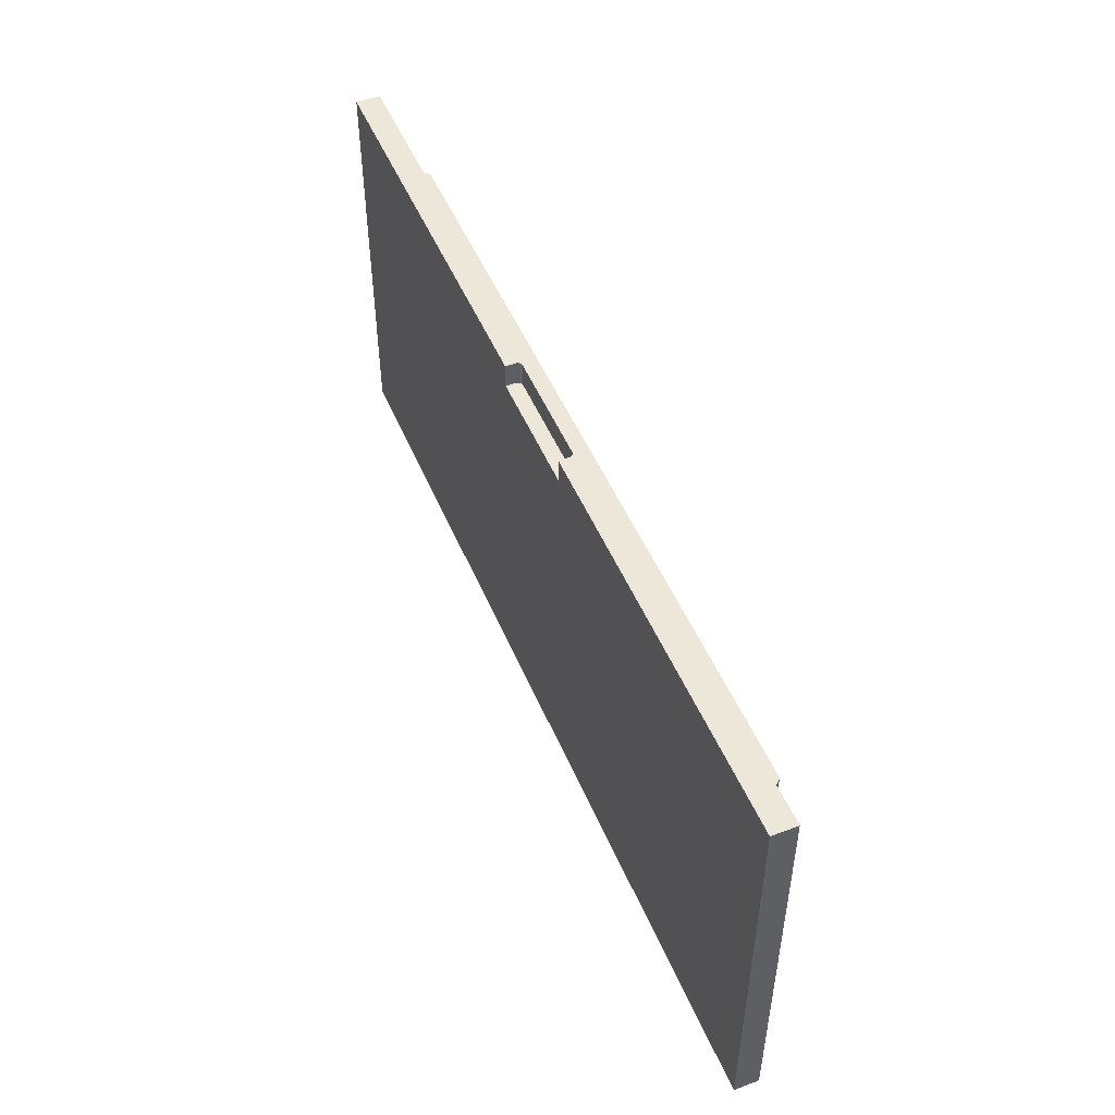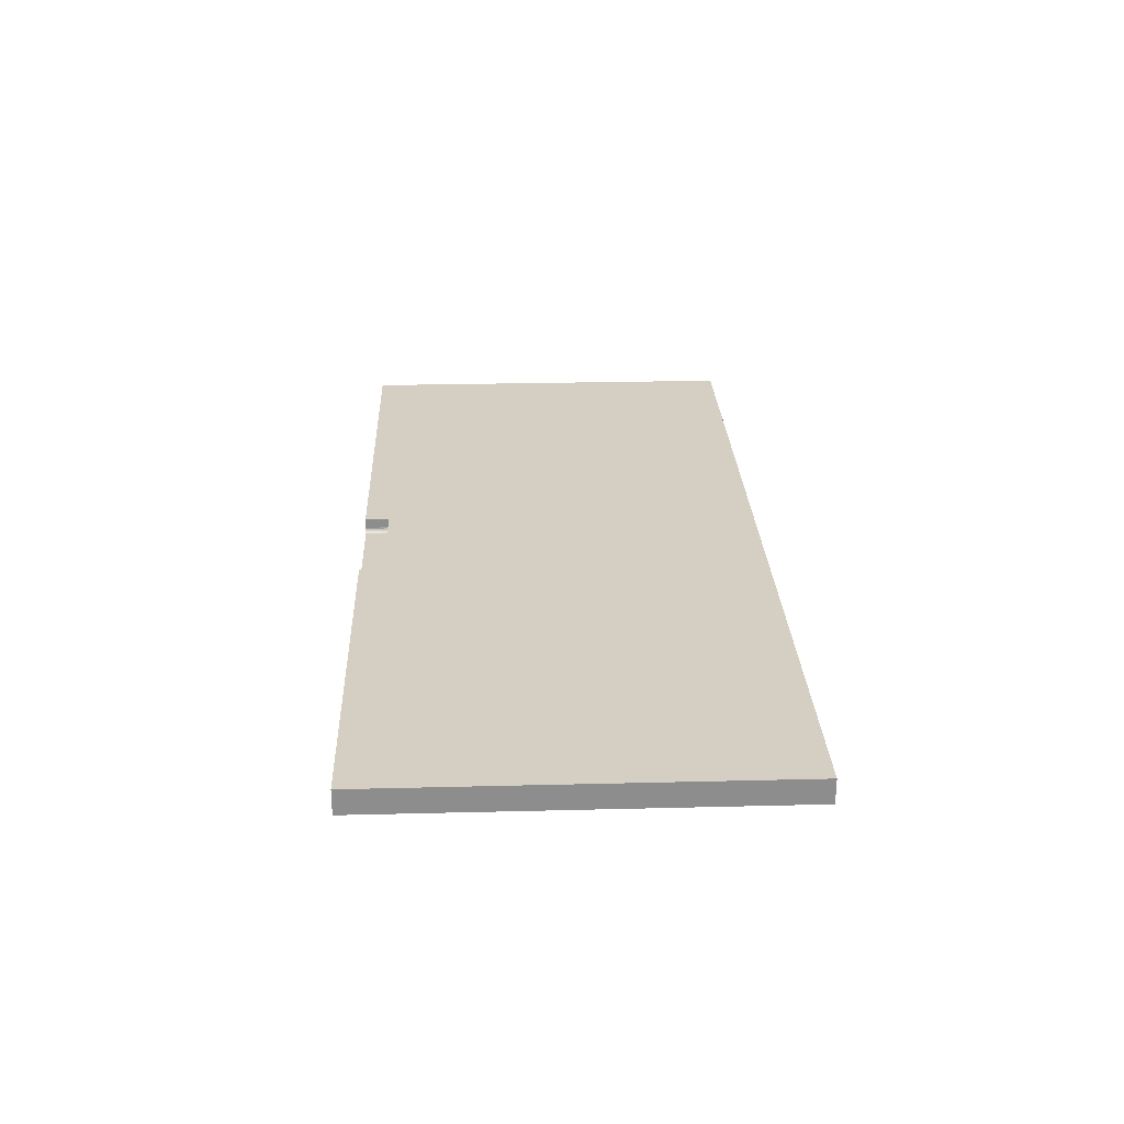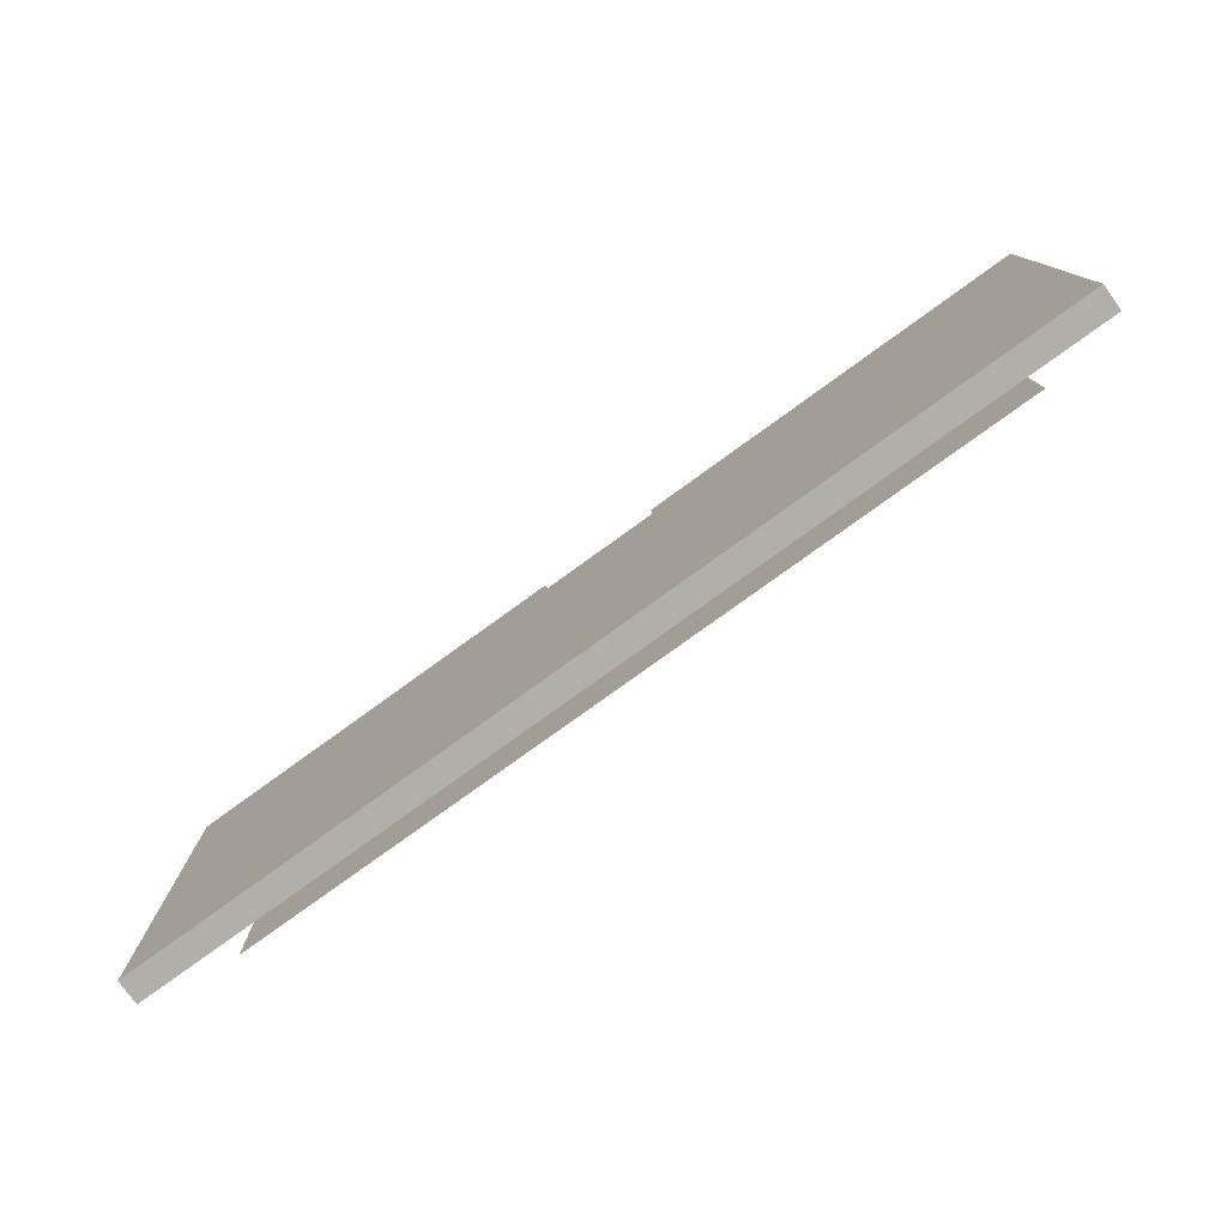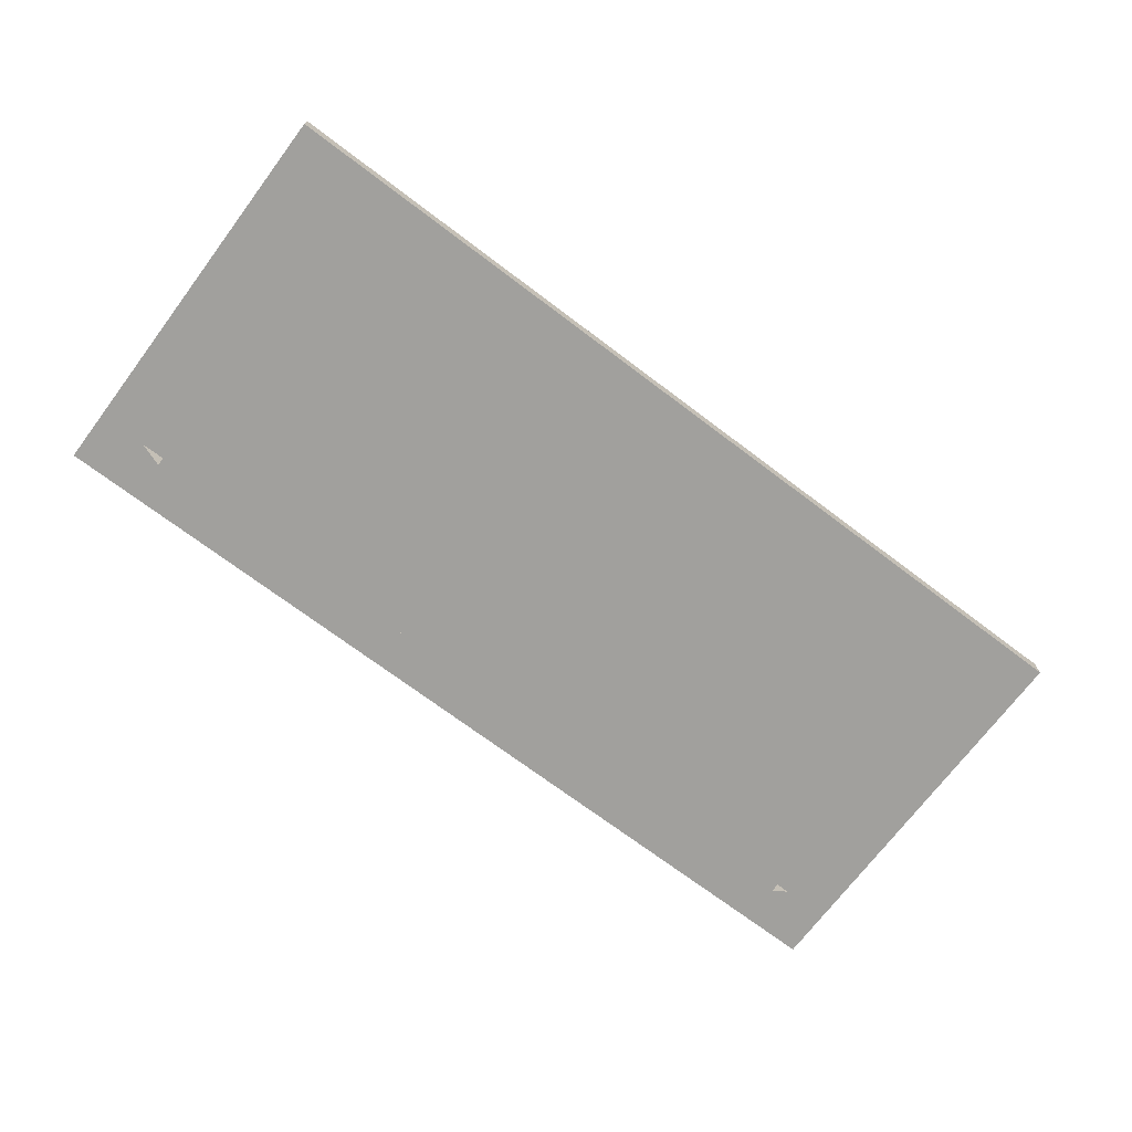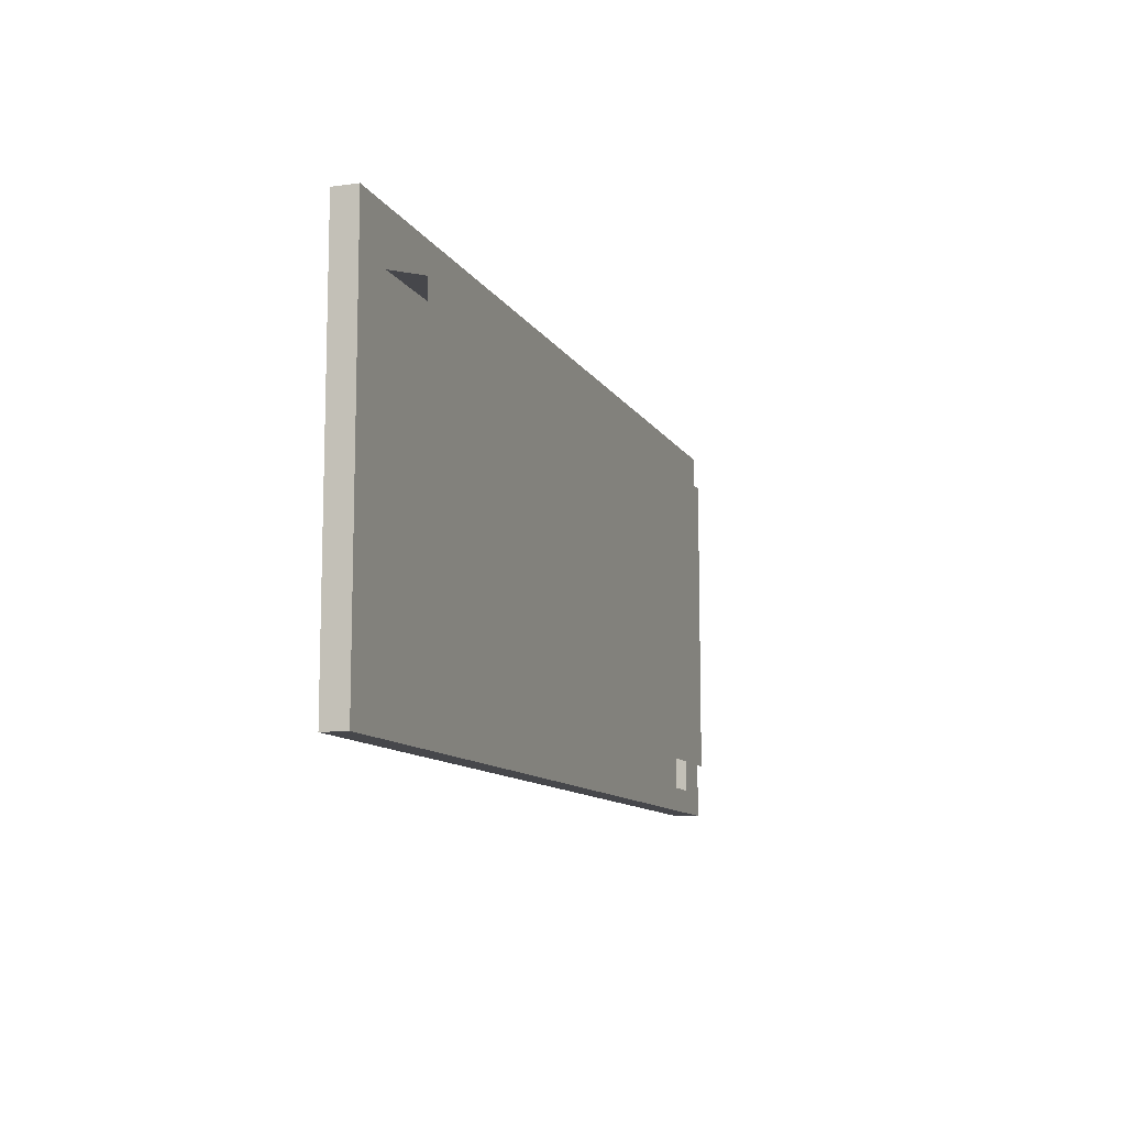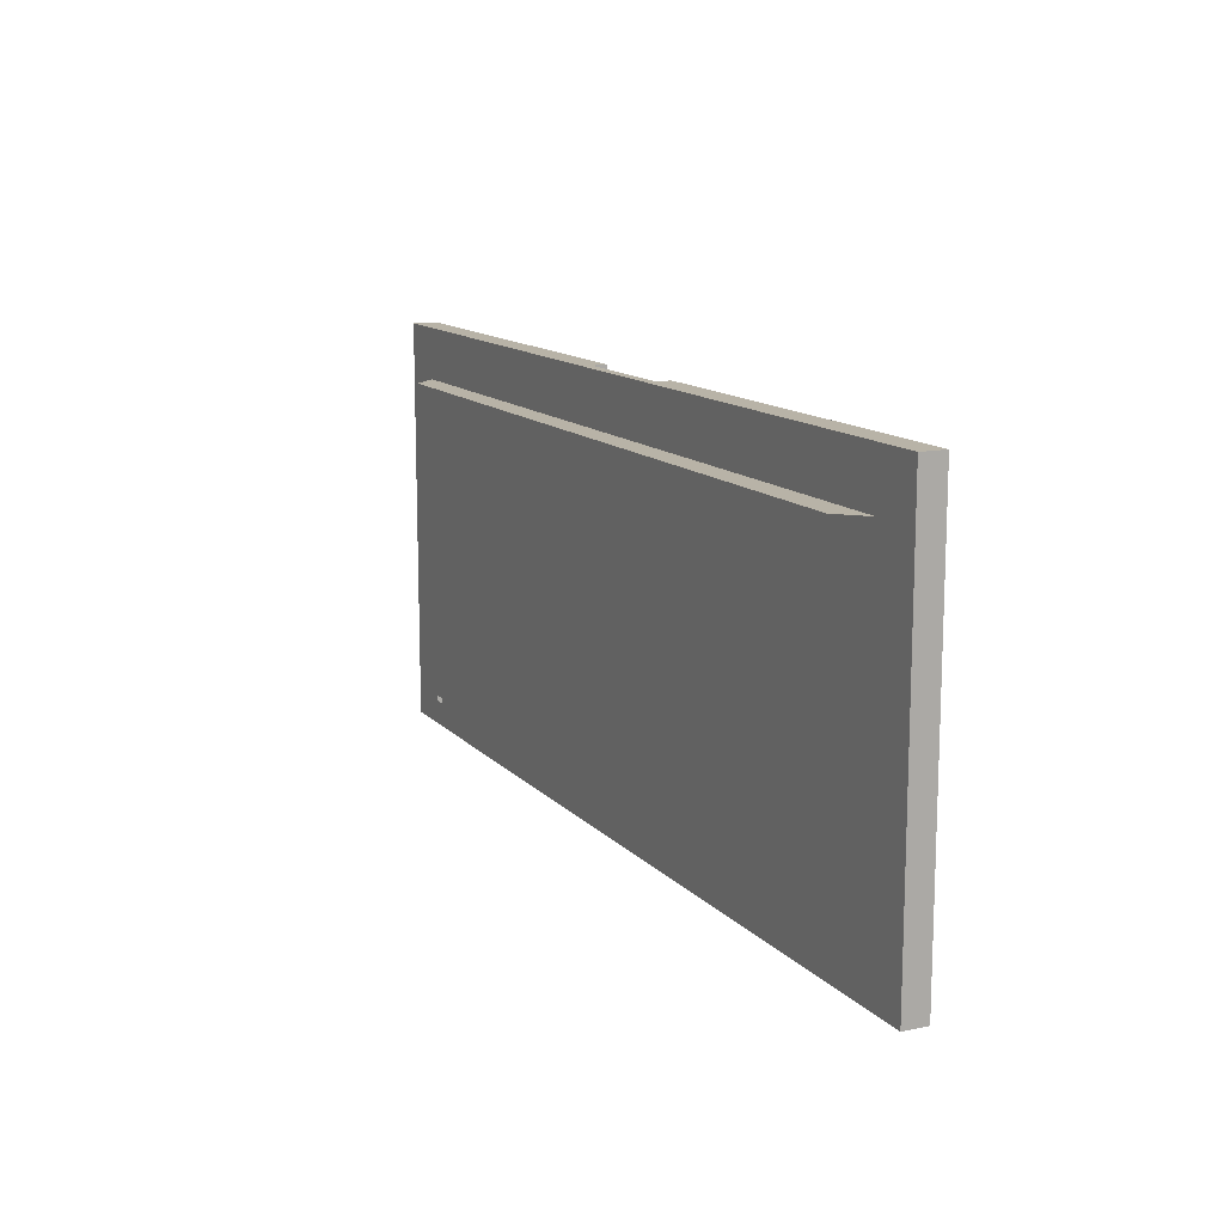
<metadata>
{"format":"obj","ext":"obj","renderer":"f3d","projection":"perspective","resolution":1024,"background":"white","views":[{"elev":49.7,"azim":67.6,"up":"+Y"},{"elev":25.6,"azim":-92.3,"up":"+Z"},{"elev":-78.0,"azim":35.9,"up":"+Y"},{"elev":-71.6,"azim":-37.0,"up":"+Z"},{"elev":-10.7,"azim":108.9,"up":"+Y"},{"elev":12.9,"azim":-115.6,"up":"+Y"}]}
</metadata>
<code>
v 0.3745 -0.2187 0.3187
v 0.3638 -0.2187 0.3294
v 0.3638 -0.2187 0.3187
v 0.7707 -0.2187 0.3294
v 0.3638 -0.04022 0.3187
v 0.7707 -0.2187 0.3187
v 0.7707 -0.04022 0.3294
v 0.3638 -0.04022 0.3294
v 0.3852 -0.208 0.3187
v 0.594 -0.05093 0.3294
v 0.5405 -0.05093 0.3294
v 0.5405 -0.04022 0.3294
v 0.3852 -0.06271 0.3187
v 0.7493 -0.208 0.3187
v 0.7707 -0.04022 0.3187
v 0.594 -0.04022 0.3294
v 0.5405 -0.04022 0.3251
v 0.7493 -0.06271 0.3187
v 0.594 -0.04022 0.3251
v 0.5405 -0.05093 0.3251
v 0.5405 -0.04022 0.3245
v 0.3959 -0.06271 0.308
v 0.5939 -0.04022 0.3245
v 0.594 -0.05093 0.3251
v 0.5405 -0.05093 0.3245
v 0.5406 -0.04022 0.3243
v 0.5426 -0.04022 0.323
v 0.7386 -0.06271 0.308
v 0.5939 -0.04022 0.3243
v 0.5939 -0.05093 0.3245
v 0.5406 -0.05093 0.3243
v 0.5408 -0.04022 0.324
v 0.5421 -0.04022 0.323
v 0.5919 -0.04022 0.323
v 0.7386 -0.1976 0.308
v 0.5937 -0.04022 0.324
v 0.5939 -0.05093 0.3243
v 0.5408 -0.05093 0.324
v 0.5409 -0.04022 0.3238
v 0.5418 -0.04022 0.3231
v 0.5421 -0.05093 0.323
v 0.5426 -0.05093 0.323
v 0.5924 -0.04022 0.323
v 0.3959 -0.1976 0.308
v 0.5936 -0.04022 0.3238
v 0.5937 -0.05093 0.324
v 0.5409 -0.05093 0.3238
v 0.5411 -0.04022 0.3236
v 0.5415 -0.04022 0.3232
v 0.5418 -0.05093 0.3231
v 0.5919 -0.05093 0.323
v 0.5927 -0.04022 0.3231
v 0.5934 -0.04022 0.3236
v 0.5936 -0.05093 0.3238
v 0.5411 -0.05093 0.3236
v 0.5413 -0.04022 0.3234
v 0.5415 -0.05093 0.3232
v 0.5924 -0.05093 0.323
v 0.5929 -0.04022 0.3232
v 0.5932 -0.04022 0.3234
v 0.5934 -0.05093 0.3236
v 0.5413 -0.05093 0.3234
v 0.5927 -0.05093 0.3231
v 0.5932 -0.05093 0.3234
v 0.5929 -0.05093 0.3232
f 1 2 3
f 2 1 4
f 3 2 1
f 4 1 2
f 2 5 3
f 3 5 2
f 5 1 3
f 3 1 5
f 4 1 6
f 6 1 4
f 7 2 4
f 4 2 7
f 5 2 8
f 8 2 5
f 1 5 9
f 9 5 1
f 1 9 6
f 6 9 1
f 6 7 4
f 4 7 6
f 2 7 10
f 10 7 2
f 2 11 8
f 8 11 2
f 12 5 8
f 8 5 12
f 9 5 13
f 13 5 9
f 14 6 9
f 9 6 14
f 7 6 15
f 15 6 7
f 10 7 16
f 16 7 10
f 11 2 10
f 10 2 11
f 8 11 12
f 12 11 8
f 5 12 17
f 17 12 5
f 13 5 18
f 18 5 13
f 6 14 15
f 15 14 6
f 15 19 7
f 7 19 15
f 7 19 16
f 16 19 7
f 19 10 16
f 16 10 19
f 10 20 11
f 11 20 10
f 20 12 11
f 11 12 20
f 12 20 17
f 17 20 12
f 5 17 21
f 21 17 5
f 15 18 5
f 5 18 15
f 22 13 18
f 18 13 22
f 15 14 18
f 18 14 15
f 15 23 19
f 19 23 15
f 10 19 24
f 24 19 10
f 20 10 25
f 25 10 20
f 25 17 20
f 20 17 25
f 17 25 21
f 21 25 17
f 5 21 26
f 26 21 5
f 5 27 15
f 15 27 5
f 22 18 28
f 28 18 22
f 15 29 23
f 23 29 15
f 23 24 19
f 19 24 23
f 30 10 24
f 24 10 30
f 25 10 31
f 31 10 25
f 31 21 25
f 25 21 31
f 21 31 26
f 26 31 21
f 5 26 32
f 32 26 5
f 5 33 27
f 27 33 5
f 15 27 34
f 34 27 15
f 35 22 28
f 28 22 35
f 15 36 29
f 29 36 15
f 29 30 23
f 23 30 29
f 24 23 30
f 30 23 24
f 37 10 30
f 30 10 37
f 31 10 38
f 38 10 31
f 38 26 31
f 31 26 38
f 26 38 32
f 32 38 26
f 5 32 39
f 39 32 5
f 5 40 33
f 33 40 5
f 41 27 33
f 33 27 41
f 42 34 27
f 27 34 42
f 15 34 43
f 43 34 15
f 22 35 44
f 44 35 22
f 15 45 36
f 36 45 15
f 36 37 29
f 29 37 36
f 30 29 37
f 37 29 30
f 46 10 37
f 37 10 46
f 38 10 47
f 47 10 38
f 47 32 38
f 38 32 47
f 32 47 39
f 39 47 32
f 5 39 48
f 48 39 5
f 5 49 40
f 40 49 5
f 50 33 40
f 40 33 50
f 27 41 42
f 42 41 27
f 33 50 41
f 41 50 33
f 34 42 51
f 51 42 34
f 51 43 34
f 34 43 51
f 15 43 52
f 52 43 15
f 15 53 45
f 45 53 15
f 45 46 36
f 36 46 45
f 37 36 46
f 46 36 37
f 54 10 46
f 46 10 54
f 47 10 55
f 55 10 47
f 55 39 47
f 47 39 55
f 39 55 48
f 48 55 39
f 5 48 56
f 56 48 5
f 5 56 49
f 49 56 5
f 57 40 49
f 49 40 57
f 40 57 50
f 50 57 40
f 41 10 42
f 42 10 41
f 50 10 41
f 41 10 50
f 42 10 51
f 51 10 42
f 43 51 58
f 58 51 43
f 58 52 43
f 43 52 58
f 15 52 59
f 59 52 15
f 15 60 53
f 53 60 15
f 53 54 45
f 45 54 53
f 46 45 54
f 54 45 46
f 61 10 54
f 54 10 61
f 55 10 62
f 62 10 55
f 55 56 48
f 48 56 55
f 62 49 56
f 56 49 62
f 49 62 57
f 57 62 49
f 57 10 50
f 50 10 57
f 51 10 58
f 58 10 51
f 52 58 63
f 63 58 52
f 63 59 52
f 52 59 63
f 15 59 60
f 60 59 15
f 64 53 60
f 60 53 64
f 54 53 61
f 61 53 54
f 64 10 61
f 61 10 64
f 62 10 57
f 57 10 62
f 56 55 62
f 62 55 56
f 58 10 63
f 63 10 58
f 59 63 65
f 65 63 59
f 65 60 59
f 59 60 65
f 53 64 61
f 61 64 53
f 60 65 64
f 64 65 60
f 65 10 64
f 64 10 65
f 63 10 65
f 65 10 63

</code>
